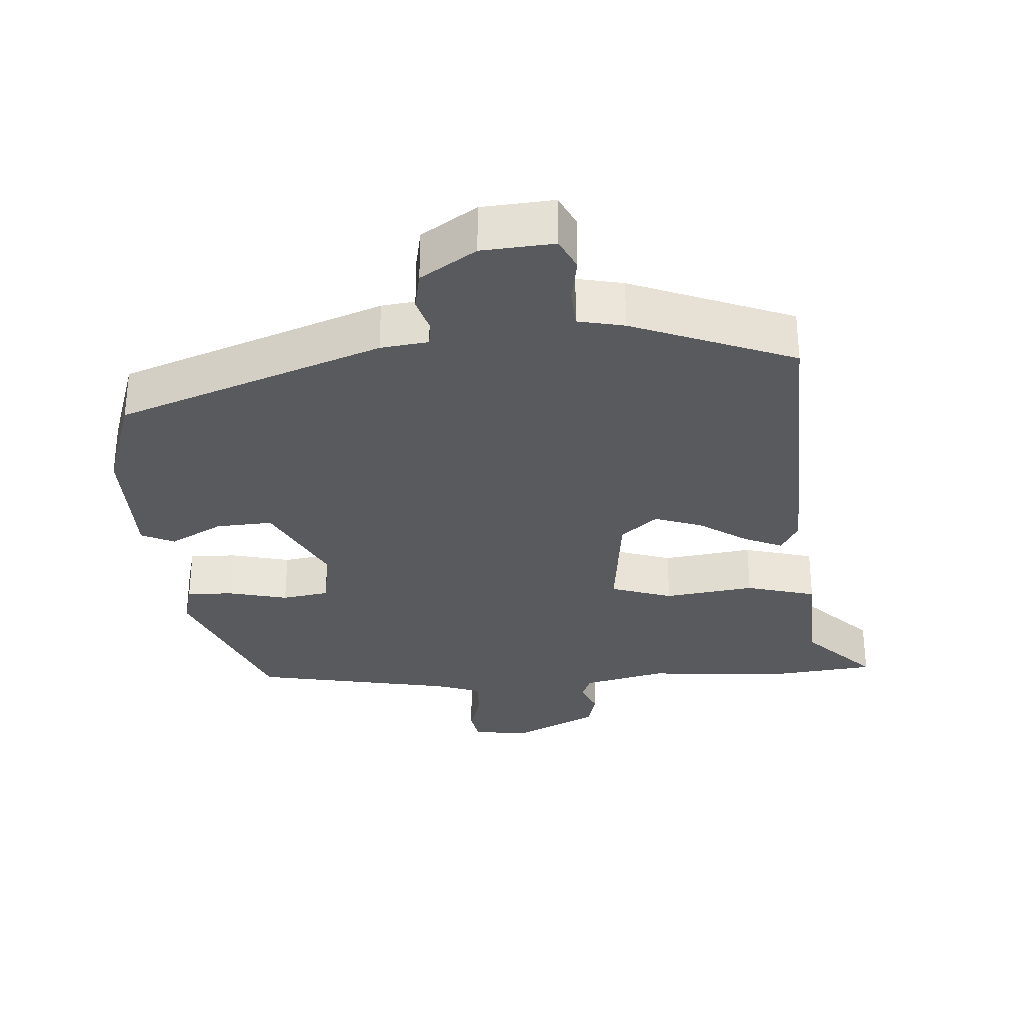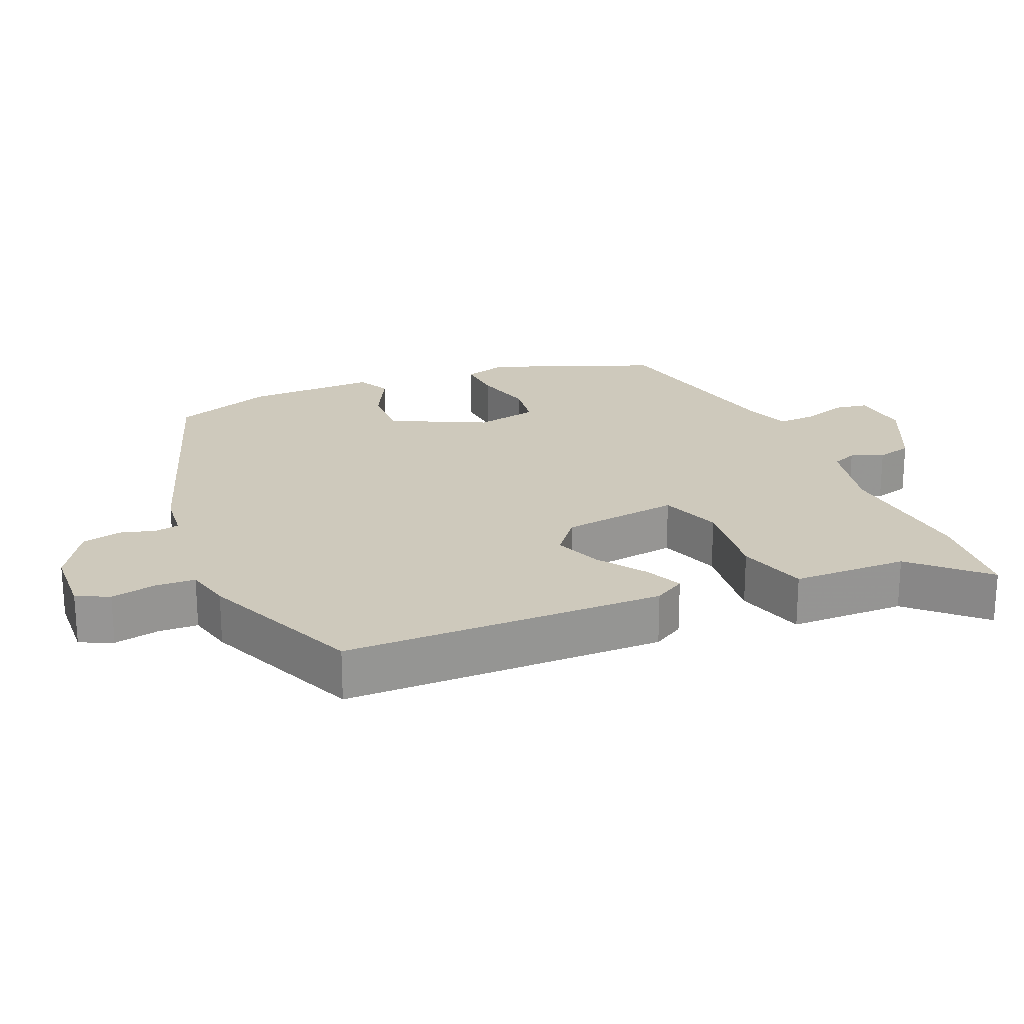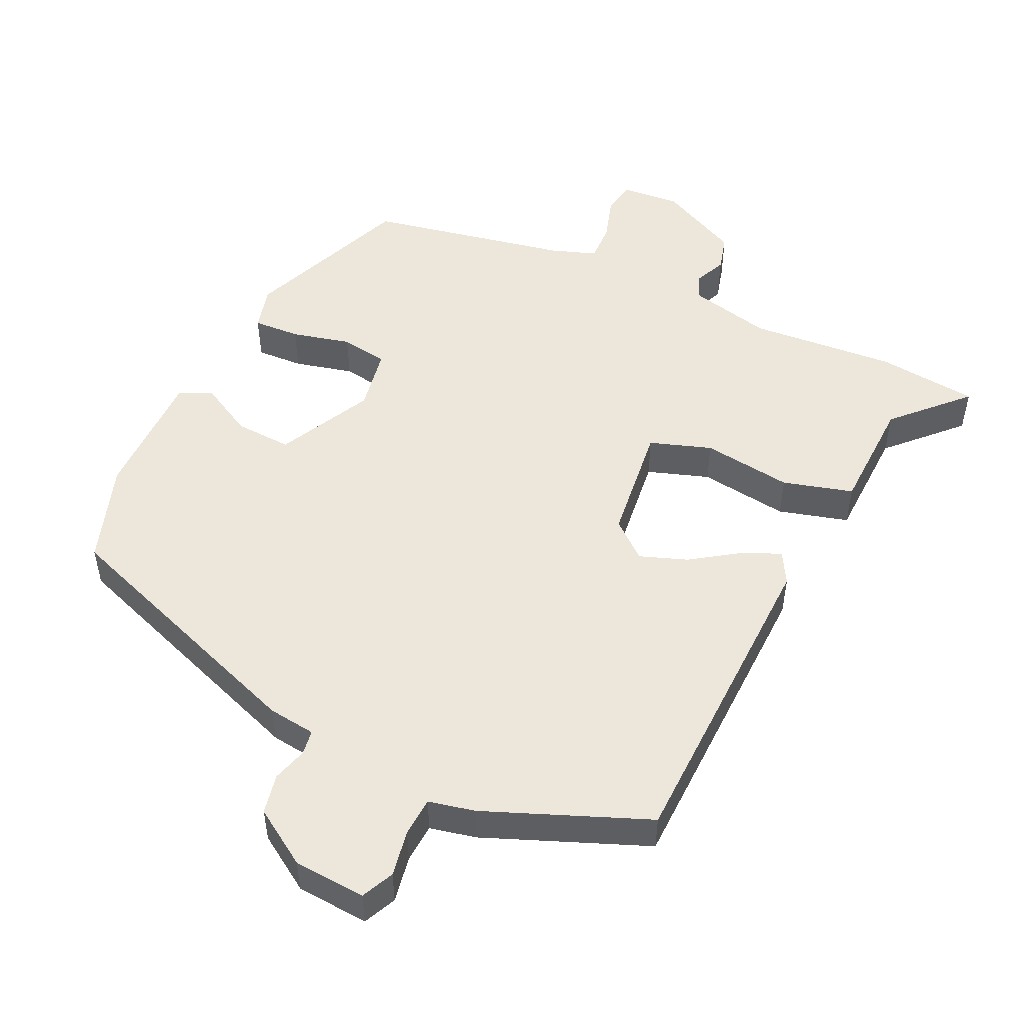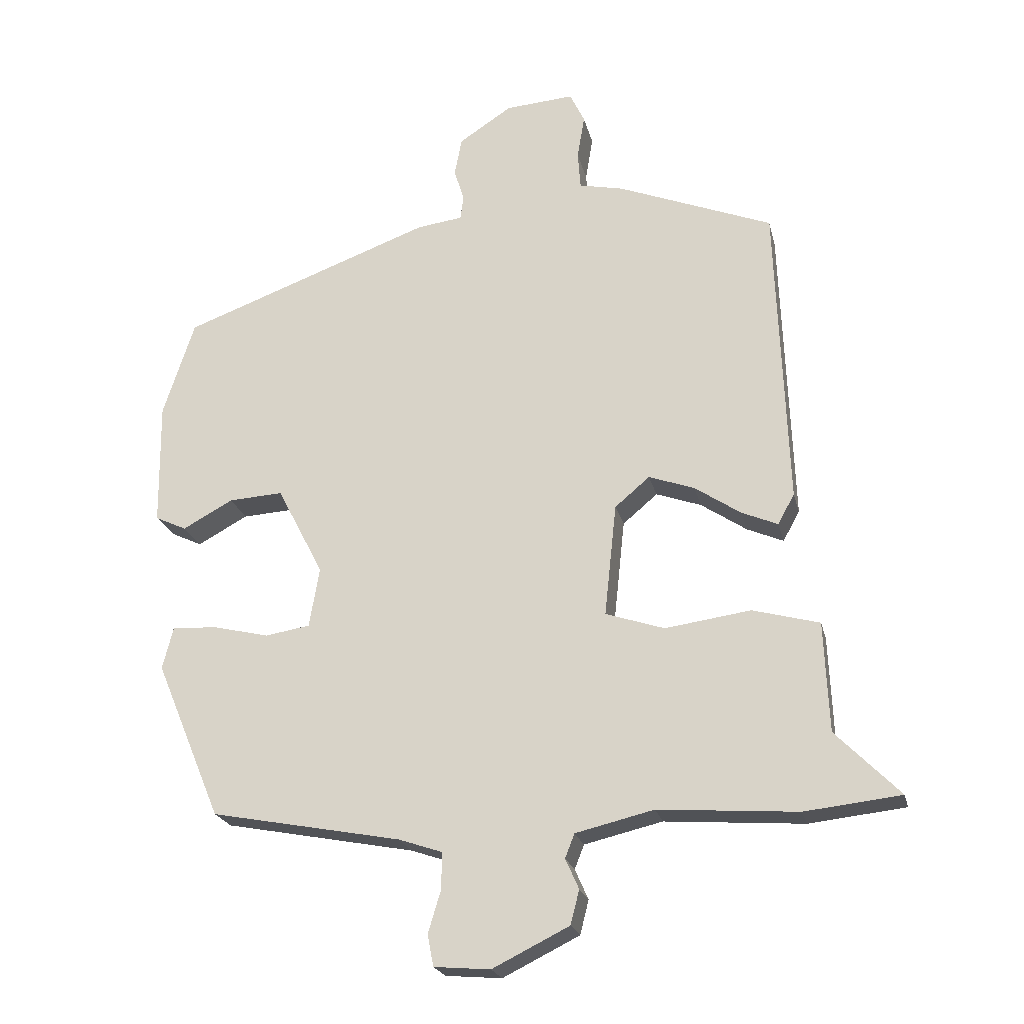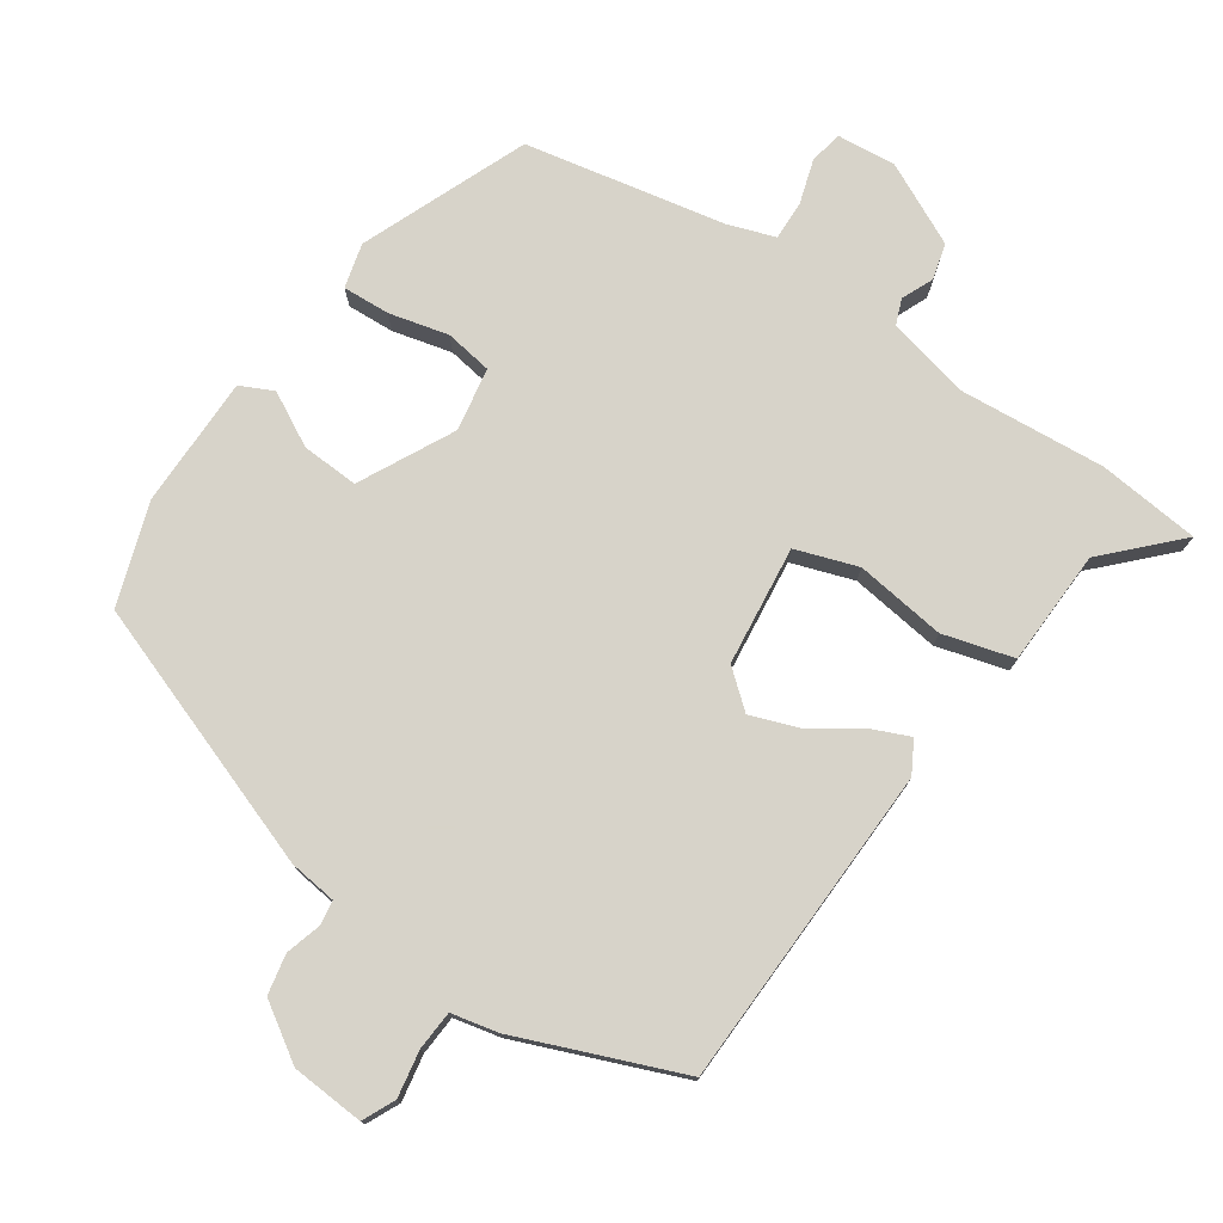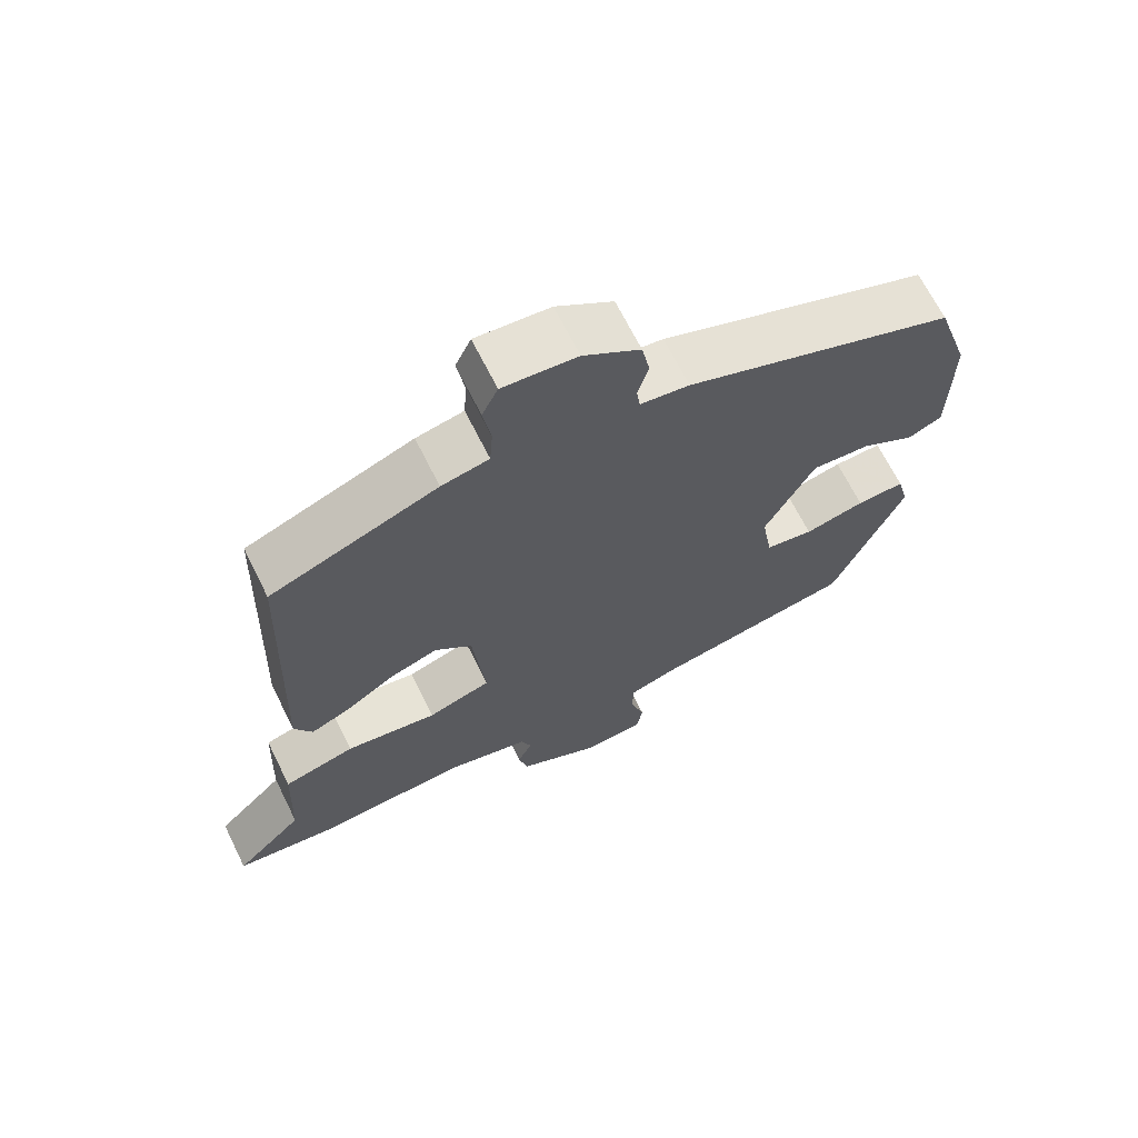
<metadata>
{"format":"obj","ext":"obj","renderer":"f3d","projection":"perspective","resolution":1024,"background":"white","views":[{"elev":-31.1,"azim":3.8,"up":"+Y"},{"elev":22.4,"azim":65.6,"up":"+Y"},{"elev":51.0,"azim":24.7,"up":"+Y"},{"elev":-21.9,"azim":12.8,"up":"+Z"},{"elev":76.4,"azim":33.8,"up":"+Y"},{"elev":67.3,"azim":153.6,"up":"+Z"}]}
</metadata>
<code>
v -0.452 0.07 0.36
v -0.076 0.07 0.499
v -0.008 0.07 0.508
v -0.003 0.07 0.543
v -0.018 0.07 0.593
v -0.007 0.07 0.65
v 0.072 0.07 0.702
v 0.175 0.07 0.71
v 0.197 0.07 0.664
v 0.186 0.07 0.598
v 0.19 0.07 0.542
v 0.256 0.07 0.528
v 0.488 0.07 0.437
v 0.505 0.07 -0.021
v 0.48 0.07 -0.066
v 0.426 0.07 -0.043
v 0.357 0.07 0.003
v 0.289 0.07 0.027
v 0.237 0.07 -0.017
v 0.219 0.07 -0.186
v 0.307 0.07 -0.215
v 0.435 0.07 -0.197
v 0.535 0.07 -0.224
v 0.542 0.07 -0.388
v 0.638 0.07 -0.485
v 0.494 0.07 -0.501
v 0.286 0.07 -0.486
v 0.169 0.07 -0.514
v 0.155 0.07 -0.55
v 0.175 0.07 -0.595
v 0.162 0.07 -0.646
v 0.047 0.07 -0.703
v -0.037 0.07 -0.696
v -0.046 0.07 -0.649
v -0.027 0.07 -0.586
v -0.026 0.07 -0.531
v -0.091 0.07 -0.509
v -0.376 0.07 -0.455
v -0.474 0.07 -0.22
v -0.458 0.07 -0.157
v -0.391 0.07 -0.16
v -0.307 0.07 -0.18
v -0.24 0.07 -0.169
v -0.225 0.07 -0.079
v -0.294 0.07 0.054
v -0.375 0.07 0.049
v -0.45 0.07 0.008
v -0.497 0.07 0.03
v -0.499 0.07 0.216
v -0.452 0 0.36
v -0.076 0 0.499
v -0.008 0 0.508
v -0.003 0 0.543
v -0.018 0 0.593
v -0.007 0 0.65
v 0.072 0 0.702
v 0.175 0 0.71
v 0.197 0 0.664
v 0.186 0 0.598
v 0.19 0 0.542
v 0.256 0 0.528
v 0.488 0 0.437
v 0.505 0 -0.021
v 0.48 0 -0.066
v 0.426 0 -0.043
v 0.357 0 0.003
v 0.289 0 0.027
v 0.237 0 -0.017
v 0.219 0 -0.186
v 0.307 0 -0.215
v 0.435 0 -0.197
v 0.535 0 -0.224
v 0.542 0 -0.388
v 0.638 0 -0.485
v 0.494 0 -0.501
v 0.286 0 -0.486
v 0.169 0 -0.514
v 0.155 0 -0.55
v 0.175 0 -0.595
v 0.162 0 -0.646
v 0.047 0 -0.703
v -0.037 0 -0.696
v -0.046 0 -0.649
v -0.027 0 -0.586
v -0.026 0 -0.531
v -0.091 0 -0.509
v -0.376 0 -0.455
v -0.474 0 -0.22
v -0.458 0 -0.157
v -0.391 0 -0.16
v -0.307 0 -0.18
v -0.24 0 -0.169
v -0.225 0 -0.079
v -0.294 0 0.054
v -0.375 0 0.049
v -0.45 0 0.008
v -0.497 0 0.03
v -0.499 0 0.216
f 46 47 48 49
f 45 46 49 1
f 44 45 1 2
f 43 44 2 3
f 39 40 41 42
f 37 38 39 42
f 36 37 42 43
f 32 33 34 35
f 32 35 36
f 29 30 31 32
f 28 29 32 36
f 27 28 36 43
f 24 25 26 27
f 21 22 23 24
f 20 21 24 27
f 14 15 16 17
f 14 17 18
f 11 12 13 14
f 11 14 18
f 7 8 9 10
f 7 10 11
f 4 5 6 7
f 3 4 7 11
f 20 27 43 3
f 3 11 18 19
f 3 19 20
f 98 97 96 95
f 50 98 95 94
f 51 50 94 93
f 52 51 93 92
f 91 90 89 88
f 91 88 87 86
f 92 91 86 85
f 84 83 82 81
f 85 84 81
f 81 80 79 78
f 85 81 78 77
f 92 85 77 76
f 76 75 74 73
f 73 72 71 70
f 76 73 70 69
f 66 65 64 63
f 67 66 63
f 63 62 61 60
f 67 63 60
f 59 58 57 56
f 60 59 56
f 56 55 54 53
f 60 56 53 52
f 52 92 76 69
f 68 67 60 52
f 69 68 52
f 1 50 51 2
f 2 51 52 3
f 3 52 53 4
f 4 53 54 5
f 5 54 55 6
f 6 55 56 7
f 7 56 57 8
f 8 57 58 9
f 9 58 59 10
f 10 59 60 11
f 11 60 61 12
f 12 61 62 13
f 13 62 63 14
f 14 63 64 15
f 15 64 65 16
f 16 65 66 17
f 17 66 67 18
f 18 67 68 19
f 19 68 69 20
f 20 69 70 21
f 21 70 71 22
f 22 71 72 23
f 23 72 73 24
f 24 73 74 25
f 25 74 75 26
f 26 75 76 27
f 27 76 77 28
f 28 77 78 29
f 29 78 79 30
f 30 79 80 31
f 31 80 81 32
f 32 81 82 33
f 33 82 83 34
f 34 83 84 35
f 35 84 85 36
f 36 85 86 37
f 37 86 87 38
f 38 87 88 39
f 39 88 89 40
f 40 89 90 41
f 41 90 91 42
f 42 91 92 43
f 43 92 93 44
f 44 93 94 45
f 45 94 95 46
f 46 95 96 47
f 47 96 97 48
f 48 97 98 49
f 49 98 50 1

</code>
